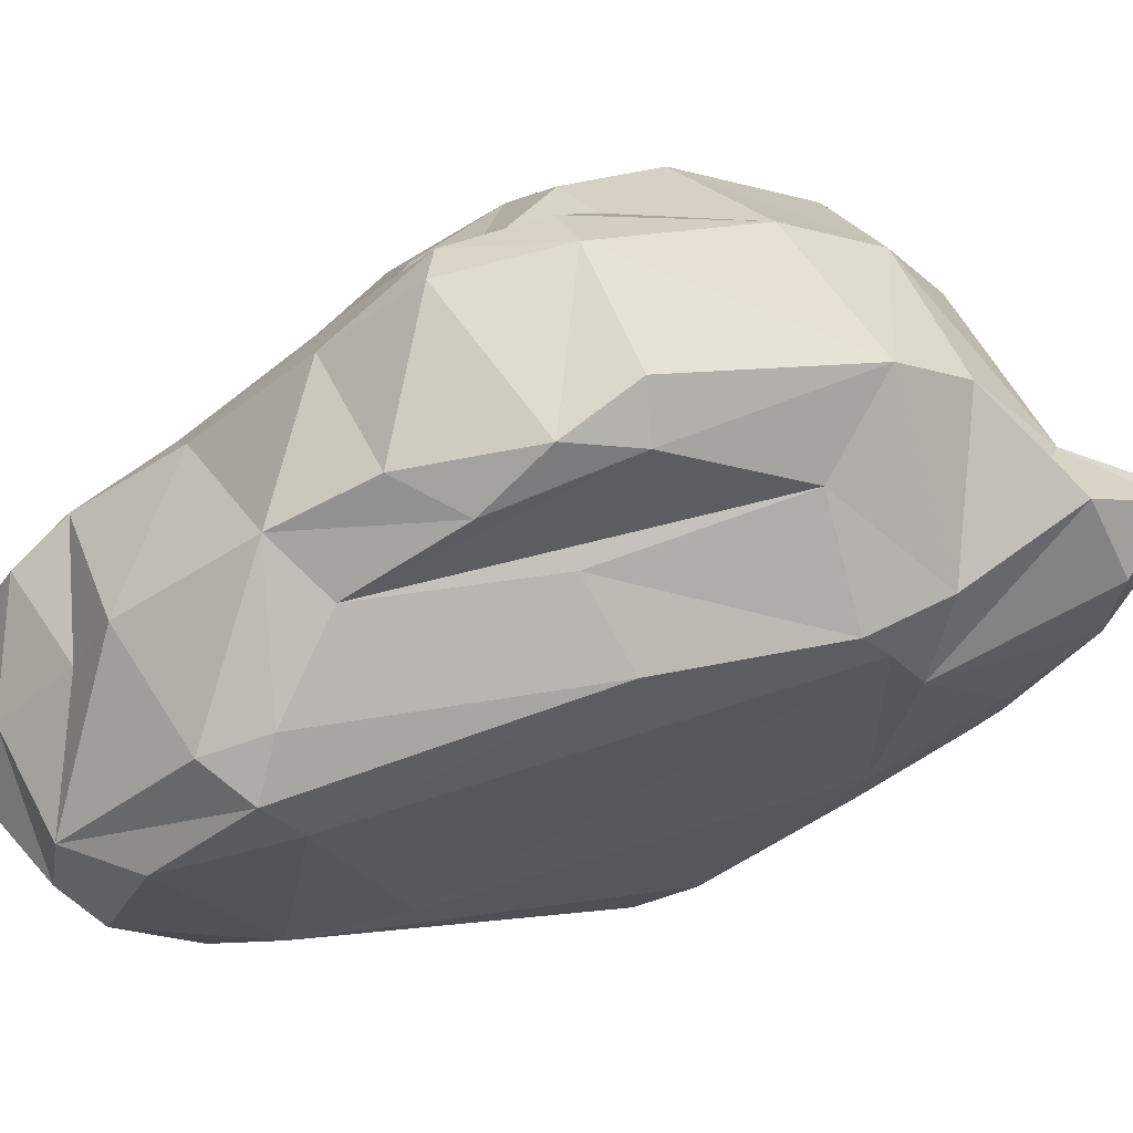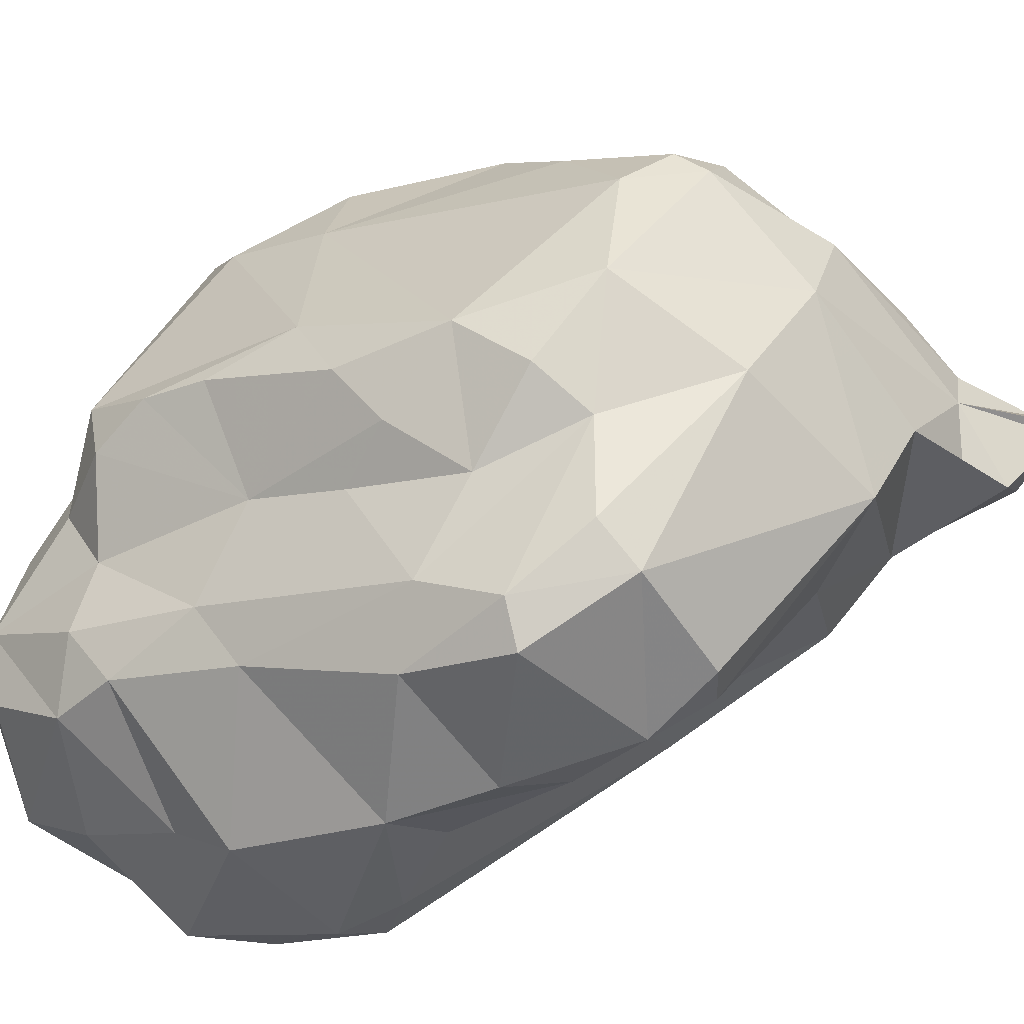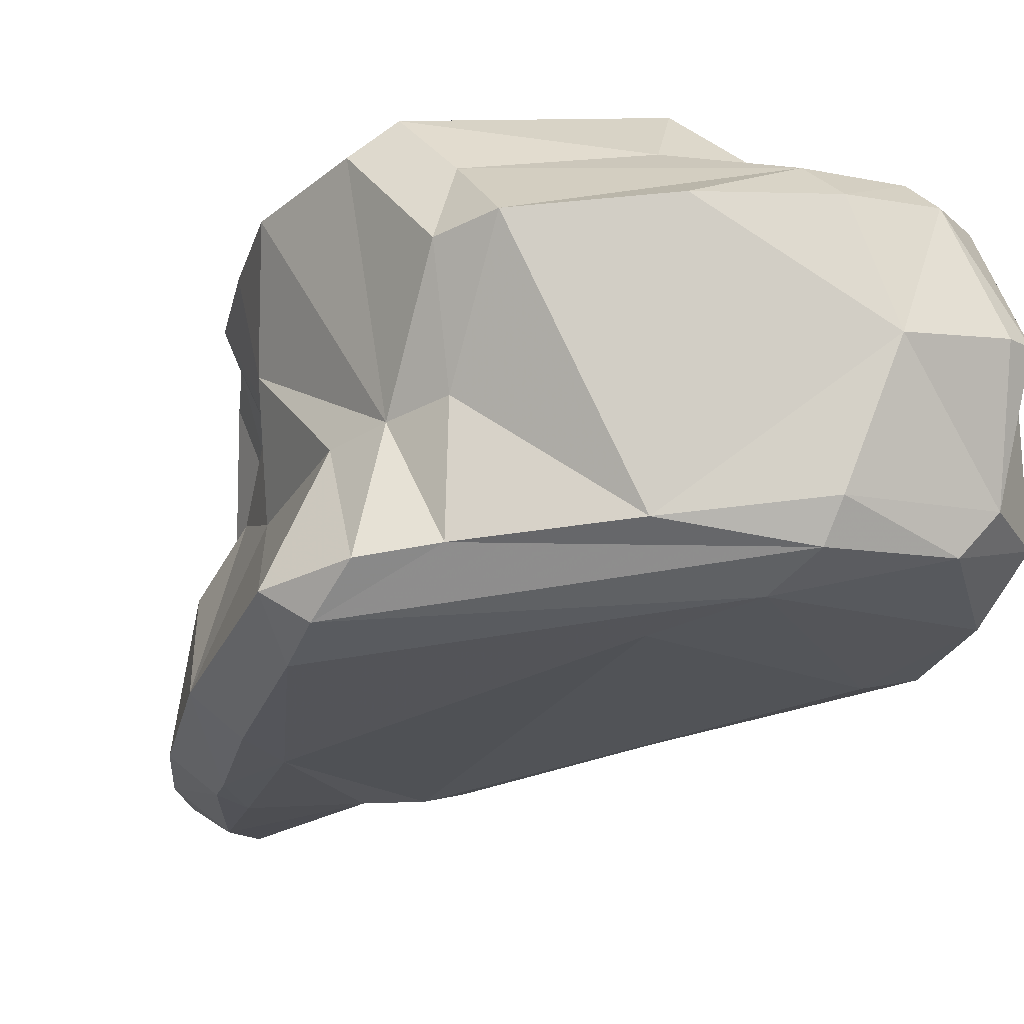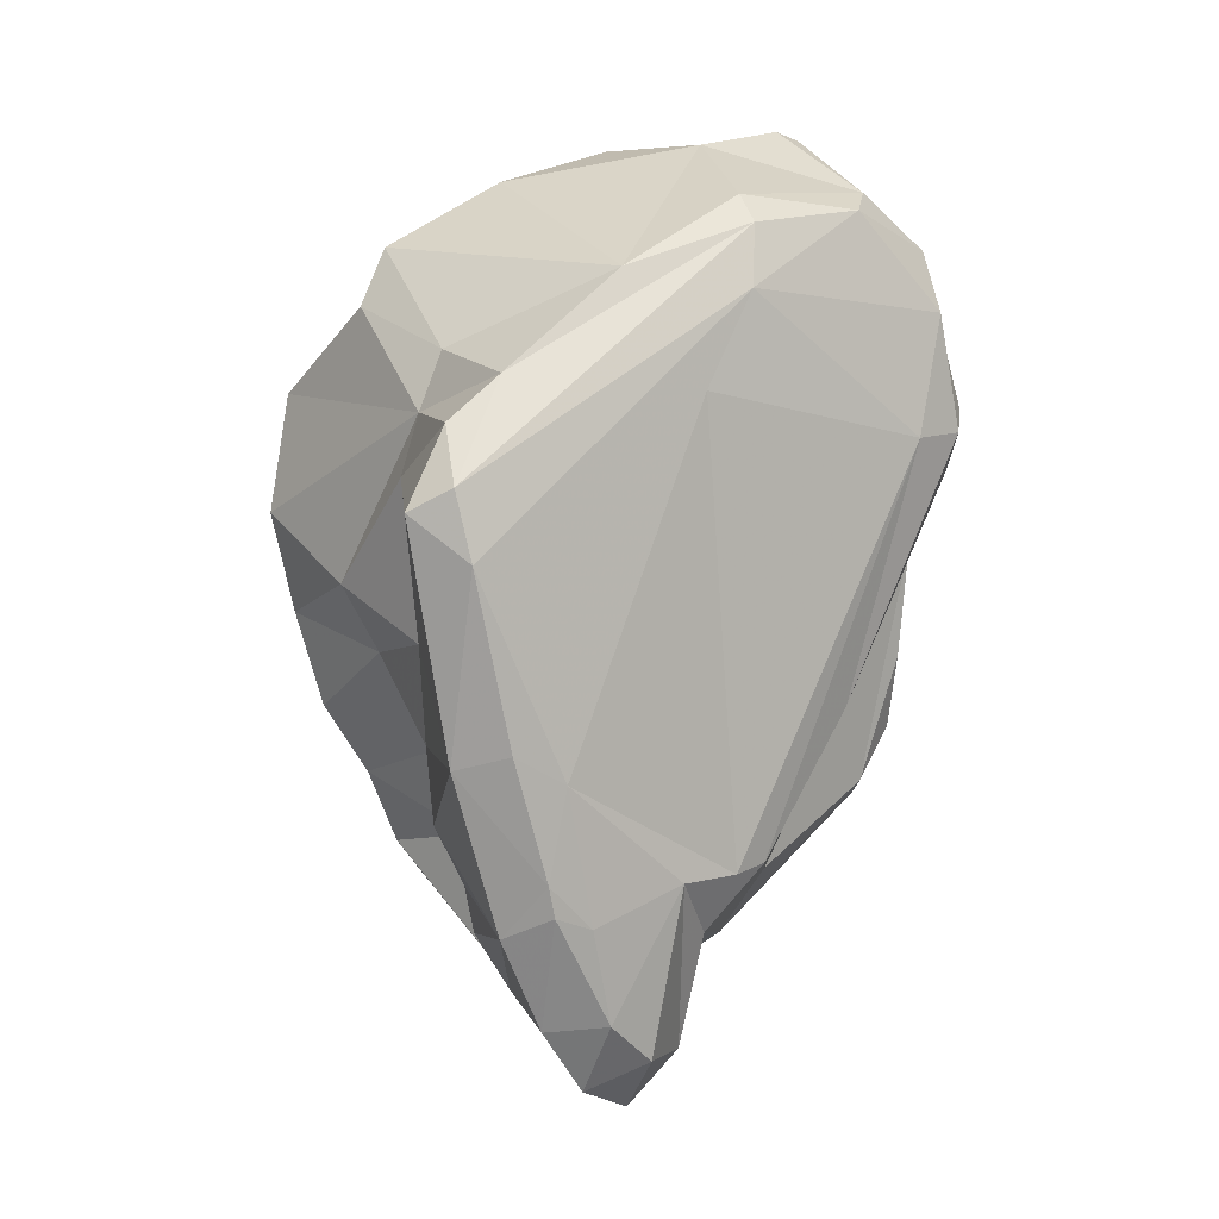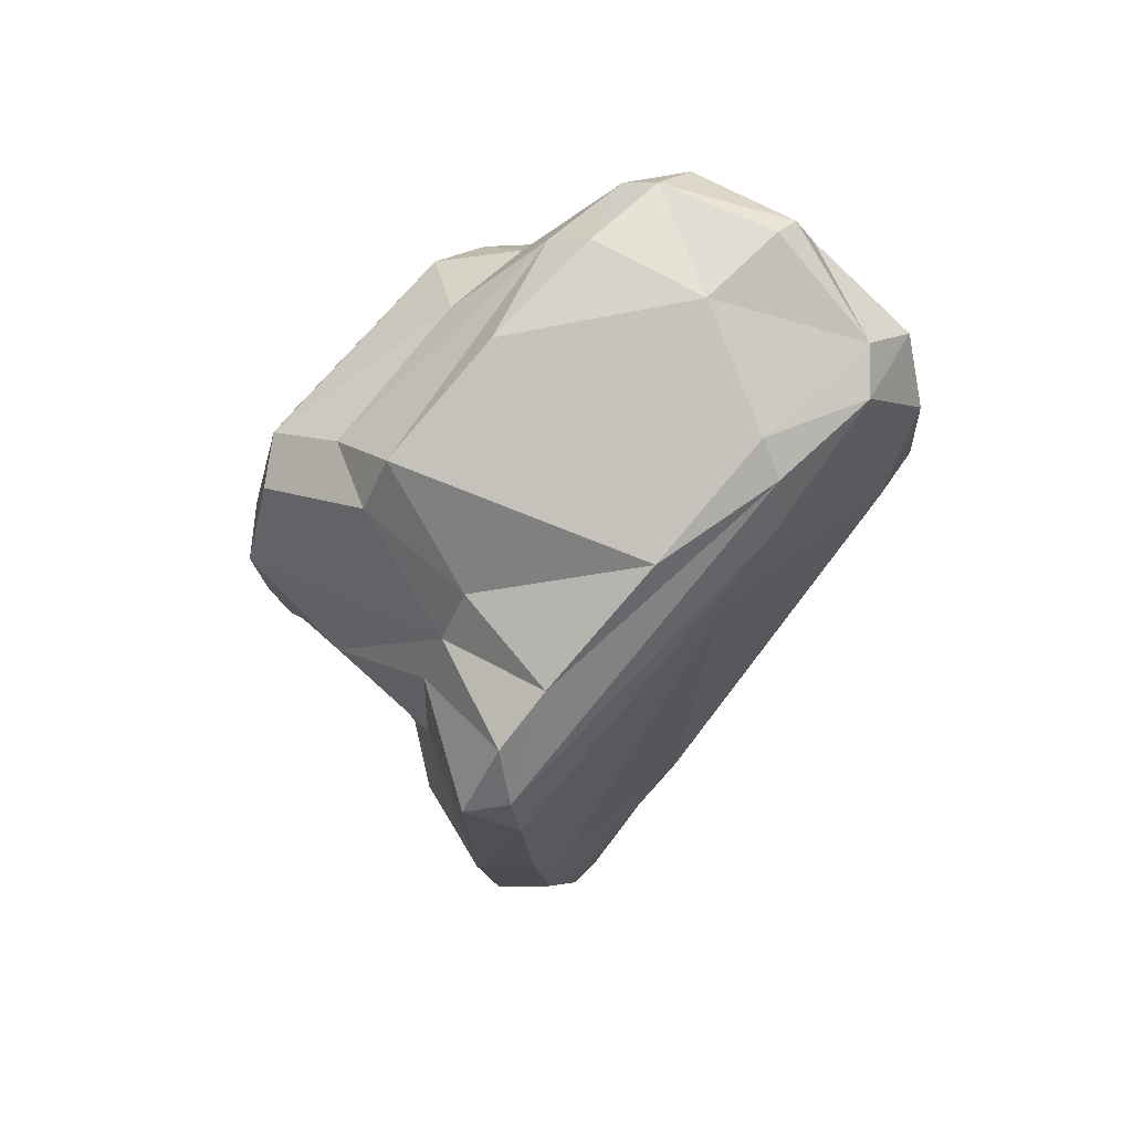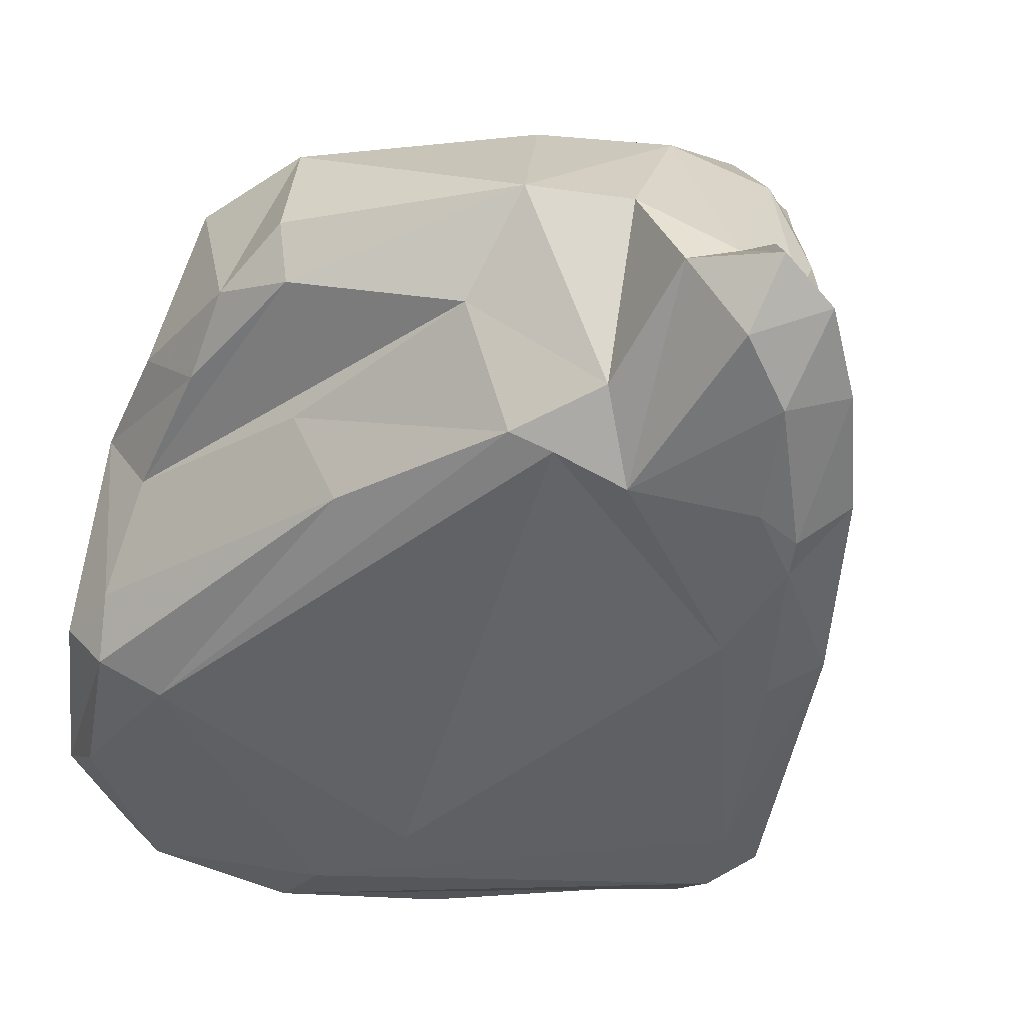
<metadata>
{"format":"obj","ext":"obj","renderer":"f3d","projection":"perspective","resolution":1024,"background":"white","views":[{"elev":6.5,"azim":-76.6,"up":"+Z"},{"elev":56.0,"azim":-97.6,"up":"+Z"},{"elev":-57.1,"azim":142.0,"up":"+Z"},{"elev":-20.3,"azim":170.9,"up":"+Y"},{"elev":36.0,"azim":157.7,"up":"+Y"},{"elev":-18.0,"azim":-28.6,"up":"+Z"}]}
</metadata>
<code>
v 197.2 300 71.78
v 197.5 295.2 78.93
v 197.6 298.1 72.45
v 197.6 298.4 77.38
v 198 293.1 77.79
v 199.1 304.5 69.06
v 198 291.1 79.71
v 198 296.6 75.64
v 199.1 289 79.49
v 197.7 298.6 70.51
v 200.4 291.1 76.32
v 198.9 294.5 83.56
v 202 304.3 66.24
v 198.7 301.9 68.42
v 199.8 297.7 81.71
v 199.3 297.8 69.53
v 201.1 289.7 73.58
v 200.2 304.4 73.49
v 198.7 302.8 74.93
v 201.4 307.1 71.71
v 200.4 291 84.47
v 200.3 294.7 84.27
v 201.5 305.6 67.4
v 199 289.1 81.29
v 202.1 302 79.17
v 201.9 292 85.11
v 203.4 305.8 77.15
v 202.9 285.3 78.34
v 207.2 297.3 65.92
v 203.3 307.4 75.56
v 203.8 284.4 74.4
v 203 309 70.09
v 201.9 297 83.02
v 203.9 309 69.63
v 204.9 283.8 73.8
v 205.8 300.6 65.21
v 206.1 304.2 65.62
v 205.6 282.3 75.38
v 203.9 283.7 81.43
v 204.5 295 83.94
v 205 309.4 73.78
v 207.1 301.2 80.08
v 206.1 278.9 77.88
v 206.8 283.2 72.85
v 206.8 307.7 68.72
v 206.7 309.9 72.71
v 206.3 287.2 84.91
v 204.3 303.1 79.04
v 206.4 280.2 78.31
v 207.4 278 75.65
v 205.2 291.6 85.14
v 205.8 298.5 81.97
v 207.7 305.9 76.78
v 207.9 276.9 77.66
v 211 285.3 69.48
v 206.7 297.3 83.77
v 210.1 300.9 64.86
v 205.4 306.9 76.73
v 209.3 284.6 84.2
v 208.5 280 79
v 206.7 293.1 85.84
v 208.9 298.5 83.5
v 206.4 282 80.85
v 209.2 290.7 86.38
v 209.8 281.4 72.04
v 209.5 308.9 71.65
v 208.2 277.9 78.34
v 210.7 305.6 78.17
v 207.4 309.4 73.97
v 209.5 277.1 76.49
v 208.9 278.8 74.07
v 205.8 302.9 65.01
v 211.1 281.6 71.53
v 211.1 278.7 74.78
v 211.9 283.5 82.92
v 210.1 279.5 78.04
v 210.4 306.8 75.43
v 211.4 282.4 70.92
v 210.9 302.1 80.89
v 211.5 299.3 82.18
v 213.3 306.8 70.55
v 208.7 295.1 85.39
v 213 287.1 85.4
v 212.7 281.1 72.68
v 213.1 289.7 85.46
v 212.2 282.8 81.46
v 211.5 281 79.47
v 211.4 304 79.63
v 213 286.5 79.96
v 213.2 305.7 74.59
v 210.3 308.3 73.23
v 212.9 285.8 68.58
v 213.8 296.9 64.87
v 213.1 282.3 76.96
v 215.2 287.1 83.14
v 214.4 286.3 83.9
v 213.5 283.8 76.4
v 214.7 285.3 74.65
v 214.5 290.8 65.39
v 214.7 285.6 69.55
v 216.1 290.8 82.92
v 214 288 85.18
v 214.9 288.1 75.17
v 212.7 305.7 77.68
v 216.8 298.1 79.78
v 215.2 292.9 64.51
v 215.4 299.1 67.96
v 214.3 288.9 78.15
v 216.4 289.1 81.59
v 215.5 295.1 64.74
v 215.5 290.5 71.84
v 216.6 292.3 65.36
v 216.5 291.5 75.69
v 216.5 295.1 69.17
v 218.1 290.9 79.84
v 216 297.1 68.52
v 217.9 301.6 70.32
v 217.2 303.6 69.83
v 217.8 302.5 73.03
v 218.2 292.3 80.61
v 218 293.2 74.05
v 219.3 293.6 77.95
v 218 301 77.67
v 219.4 297.1 78.37
v 219.2 301.6 75.71
v 220.4 296.4 76.08
v 220 300.2 74.61
g foo
f 54 50 70
f 54 43 50
f 70 50 71
f 44 50 43
f 71 50 44
f 74 70 71
f 44 43 38
f 65 71 44
f 73 74 71
f 73 71 65
f 74 73 84
f 78 84 73
f 78 73 65
f 28 31 38
f 44 38 31
f 35 44 31
f 55 65 44
f 78 65 55
f 84 78 100
f 100 78 92
f 92 78 55
f 55 44 35
f 28 11 31
f 31 11 17
f 99 100 92
f 99 92 55
f 112 100 99
f 106 112 99
f 16 31 17
f 35 31 16
f 36 99 55
f 11 3 17
f 55 35 29
f 106 99 36
f 112 106 110
f 17 3 10
f 29 35 16
f 16 17 10
f 36 55 29
f 10 3 1
f 93 110 106
f 16 10 14
f 36 29 16
f 57 93 72
f 72 93 106
f 1 6 10
f 14 10 6
f 106 36 72
f 36 16 14
f 13 14 6
f 72 36 13
f 36 14 13
f 37 72 13
f 57 72 37
f 23 13 6
f 37 13 23
f 67 54 70
f 43 54 60
f 60 54 67
f 49 43 60
f 76 60 70
f 60 67 70
f 70 74 76
f 87 76 74
f 49 63 43
f 60 63 49
f 39 38 63
f 38 43 63
f 74 84 87
f 87 84 94
f 28 39 9
f 39 28 38
f 24 9 39
f 94 84 97
f 97 84 98
f 84 100 98
f 9 24 7
f 5 9 7
f 8 9 5
f 28 9 8
f 103 98 100
f 103 100 111
f 11 28 8
f 100 112 111
f 5 7 2
f 114 111 112
f 4 5 2
f 8 5 4
f 3 11 8
f 110 114 112
f 116 114 110
f 4 3 8
f 93 116 110
f 3 4 1
f 93 107 116
f 19 1 4
f 57 107 93
f 19 6 1
f 19 18 6
f 18 20 6
f 37 45 57
f 45 81 57
f 20 23 6
f 23 45 37
f 20 32 23
f 34 23 32
f 34 45 23
f 75 60 76
f 76 87 75
f 59 63 60
f 75 59 60
f 59 39 63
f 75 87 86
f 94 86 87
f 47 39 59
f 97 86 94
f 89 86 97
f 47 21 39
f 21 24 39
f 89 97 98
f 24 21 7
f 21 12 7
f 89 98 108
f 108 98 103
f 108 103 113
f 113 103 111
f 7 12 2
f 111 121 113
f 12 15 2
f 2 15 4
f 114 121 111
f 116 121 114
f 25 4 15
f 117 116 107
f 19 4 25
f 25 27 19
f 107 118 117
f 57 118 107
f 18 19 27
f 27 30 18
f 118 57 81
f 30 20 18
f 32 20 30
f 41 32 30
f 81 45 66
f 41 46 32
f 34 46 45
f 46 66 45
f 46 34 32
f 83 59 75
f 96 83 86
f 83 75 86
f 83 64 59
f 96 86 95
f 64 47 59
f 26 21 47
f 51 47 64
f 95 86 89
f 51 26 47
f 108 109 89
f 109 95 89
f 115 109 108
f 22 12 21
f 22 21 26
f 113 115 108
f 22 26 51
f 61 40 51
f 115 113 122
f 33 22 51
f 33 51 40
f 122 113 121
f 122 121 126
f 15 12 22
f 33 15 22
f 52 33 40
f 126 121 116
f 126 116 127
f 25 15 33
f 48 33 52
f 48 52 42
f 56 42 52
f 25 33 48
f 119 127 117
f 127 116 117
f 48 42 53
f 68 53 42
f 48 27 25
f 118 119 117
f 58 27 48
f 58 48 53
f 118 91 119
f 91 90 119
f 30 27 58
f 77 53 68
f 69 58 53
f 69 53 77
f 91 69 77
f 91 77 90
f 118 81 91
f 69 30 58
f 41 30 69
f 66 69 91
f 81 66 91
f 69 46 41
f 66 46 69
f 102 83 96
f 96 95 102
f 85 64 83
f 85 83 102
f 101 102 95
f 101 85 102
f 95 109 101
f 64 61 51
f 82 64 85
f 105 85 101
f 120 101 109
f 109 115 120
f 105 82 85
f 82 61 64
f 80 82 105
f 115 122 120
f 40 61 82
f 105 101 120
f 124 105 120
f 120 122 124
f 52 40 56
f 56 40 82
f 62 56 82
f 122 126 124
f 62 82 80
f 127 124 126
f 79 62 80
f 123 105 124
f 62 42 56
f 125 123 124
f 125 124 127
f 42 62 79
f 88 42 79
f 88 79 80
f 123 80 105
f 125 127 119
f 88 68 42
f 104 88 80
f 104 80 123
f 125 104 123
f 125 119 90
f 104 68 88
f 90 104 125
f 77 68 104
f 104 90 77
g

</code>
